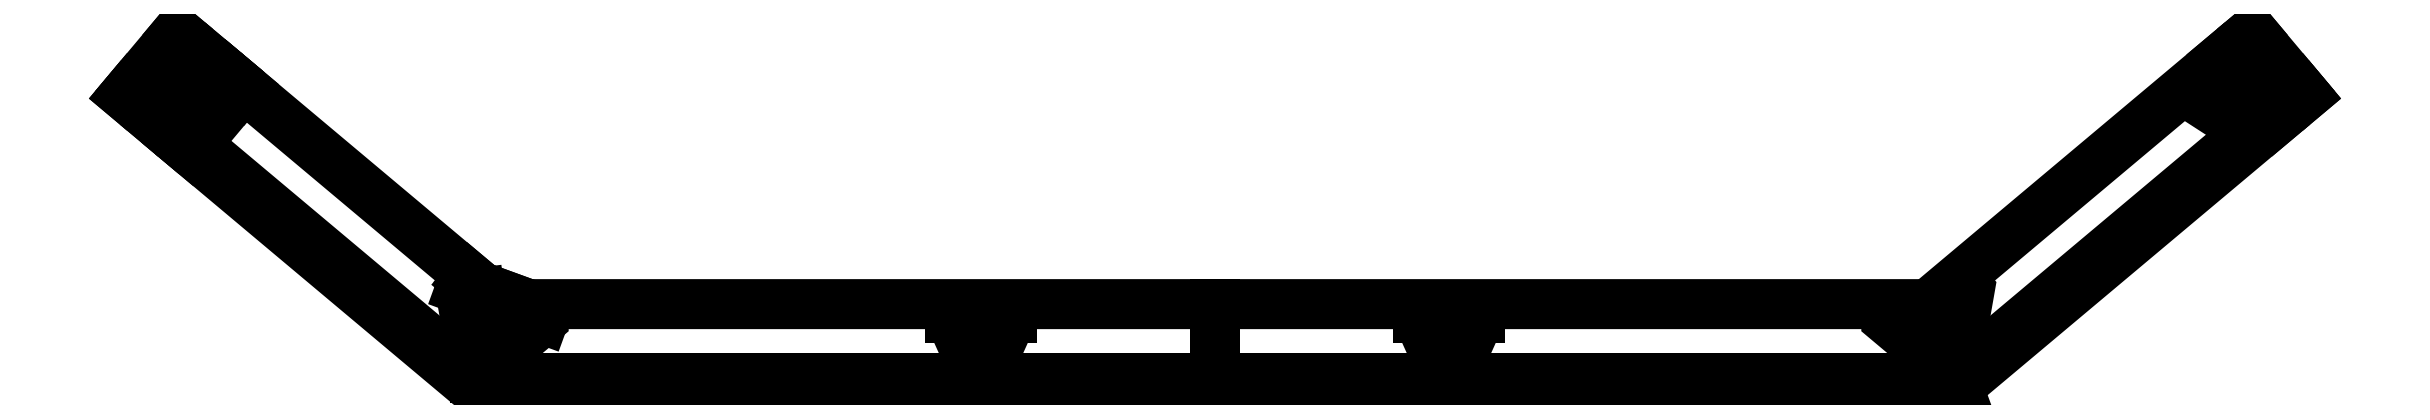
<metadata>
{"format":"dxf","ext":"dxf","renderer":"ezdxf+matplotlib","layout":"modelspace","background":"white","min_lineweight":24,"dpi":150}
</metadata>
<code>
0
SECTION
2
ENTITIES
0
LWPOLYLINE
8
0
90
4
70
1
43
0
10
0
20
0
10
161
20
4.478e-25
10
157.7
20
9
10
3.276
20
9
0
LINE
8
0
10
161
20
4.478e-25
30
0
11
198.6
21
31.6
31
0
0
LINE
8
0
10
0
20
0
30
0
11
-37.65
21
31.6
31
0
0
LINE
8
0
10
157.7
20
9
30
0
11
192.8
21
38.49
31
0
0
LINE
8
0
10
3.276
20
9
30
0
11
-31.87
21
38.49
31
0
0
LINE
8
0
10
1.042
20
2.863
30
0
11
3.137
21
8.619
31
0
0
LWPOLYLINE
8
0
90
11
70
1
43
0
10
0.04377
20
3.227
10
2.041
20
2.5
10
7.788
20
7.325
10
7.788
20
8.39
10
5.96
20
8.39
10
5.351
20
7.813
10
0.9228
20
9.425
10
0.5704
20
9.553
10
0.8269
20
10.26
10
-0.5729
20
11.43
10
-1.257
20
10.62
0
LINE
8
0
10
3.137
20
8.619
30
0
11
3.265
21
8.971
31
0
0
LINE
8
0
10
-1.257
20
10.62
30
0
11
7.788
21
7.325
31
0
0
LINE
8
0
10
3.265
20
8.971
30
0
11
3.607
21
9.911
31
0
0
LINE
8
0
10
-0.5729
20
11.43
30
0
11
7.788
21
8.39
31
0
0
LINE
8
0
10
0.8269
20
10.26
30
0
11
5.96
21
8.39
31
0
0
LINE
8
0
10
0.8269
20
10.26
30
0
11
0.9228
21
9.425
31
0
0
LINE
8
0
10
80.49
20
9
30
0
11
80.49
21
-3.393e-25
31
0
0
LINE
8
0
10
-0.5729
20
11.43
30
0
11
-0.1806
21
11.9
31
0
0
LINE
8
0
10
-24.69
20
32.47
30
0
11
-25.02
21
32.09
31
0
0
LINE
8
0
10
-25.02
20
32.09
30
0
11
-30.48
21
25.57
31
0
0
LINE
8
0
10
-26.23
20
33.75
30
0
11
-26.55
21
33.37
31
0
0
LINE
8
0
10
-26.55
20
33.37
30
0
11
-32.01
21
26.86
31
0
0
LINE
8
0
10
-28.52
20
35.68
30
0
11
-28.85
21
35.3
31
0
0
LINE
8
0
10
-28.85
20
35.3
30
0
11
-34.31
21
28.79
31
0
0
LWPOLYLINE
8
0
90
7
70
1
43
0
10
-25.02
20
32.09
10
-25.66
20
31.32
10
-31.37
20
27.63
10
-33.67
20
29.55
10
-31.42
20
32.24
10
-30.27
20
31.27
10
-26.74
20
33.53
0
LINE
8
0
10
-26.42
20
33.92
30
0
11
-26.74
21
33.53
31
0
0
LWPOLYLINE
8
0
90
7
70
1
43
0
10
192.4
20
32.24
10
191.2
20
31.27
10
187.7
20
33.53
10
186
20
32.09
10
186.6
20
31.32
10
192.3
20
27.63
10
194.6
20
29.55
0
LINE
8
0
10
189.5
20
35.68
30
0
11
195.3
21
28.79
31
0
0
LINE
8
0
10
55.15
20
1.534e-25
30
0
11
55.15
21
8.5
31
0
0
LINE
8
0
10
105.8
20
2.944e-25
30
0
11
105.8
21
8.5
31
0
0
LINE
8
0
10
51.84
20
8.5
30
0
11
53.34
21
8.5
31
0
0
LINE
8
0
10
53.34
20
8.5
30
0
11
53.34
21
7.75
31
0
0
LINE
8
0
10
51.84
20
8.5
30
0
11
51.84
21
7.5
31
0
0
LINE
8
0
10
58.46
20
8.5
30
0
11
58.46
21
7.5
31
0
0
LINE
8
0
10
58.46
20
8.5
30
0
11
56.96
21
8.5
31
0
0
LINE
8
0
10
56.96
20
8.5
30
0
11
56.96
21
7.75
31
0
0
LINE
8
0
10
54.09
20
2.5
30
0
11
56.21
21
2.5
31
0
0
LINE
8
0
10
56.21
20
2.5
30
0
11
58.46
21
7.5
31
0
0
LINE
8
0
10
54.09
20
2.5
30
0
11
51.84
21
7.5
31
0
0
LINE
8
0
10
53.34
20
7.75
30
0
11
56.96
21
7.75
31
0
0
LINE
8
0
10
102.5
20
8.5
30
0
11
102.5
21
7.5
31
0
0
LINE
8
0
10
109.1
20
8.5
30
0
11
109.1
21
7.5
31
0
0
LINE
8
0
10
102.5
20
8.5
30
0
11
104
21
8.5
31
0
0
LINE
8
0
10
109.1
20
8.5
30
0
11
107.6
21
8.5
31
0
0
LINE
8
0
10
107.6
20
8.5
30
0
11
107.6
21
7.75
31
0
0
LINE
8
0
10
104
20
8.5
30
0
11
104
21
7.75
31
0
0
LINE
8
0
10
107.6
20
7.75
30
0
11
104
21
7.75
31
0
0
LINE
8
0
10
104.8
20
2.5
30
0
11
106.9
21
2.5
31
0
0
LINE
8
0
10
106.9
20
2.5
30
0
11
109.1
21
7.5
31
0
0
LINE
8
0
10
104.8
20
2.5
30
0
11
102.5
21
7.5
31
0
0
LINE
8
0
10
-37.01
20
32.36
30
0
11
0.364
21
1
31
0
0
LINE
8
0
10
0.364
20
1
30
0
11
160.6
21
1
31
0
0
LINE
8
0
10
160.6
20
1
30
0
11
198
21
32.36
31
0
0
LINE
8
0
10
-37.65
20
31.6
30
0
11
-31.87
21
38.49
31
0
0
LINE
8
0
10
192.8
20
38.49
30
0
11
198.6
21
31.6
31
0
0
LWPOLYLINE
8
0
90
10
70
1
43
0
10
160.9
20
3.227
10
158.9
20
2.5
10
153.2
20
7.325
10
153.2
20
8.39
10
155
20
8.39
10
155.6
20
7.813
10
160.1
20
9.425
10
160.2
20
10.26
10
161.6
20
11.43
10
162.2
20
10.62
0
ENDSEC
0
EOF

</code>
